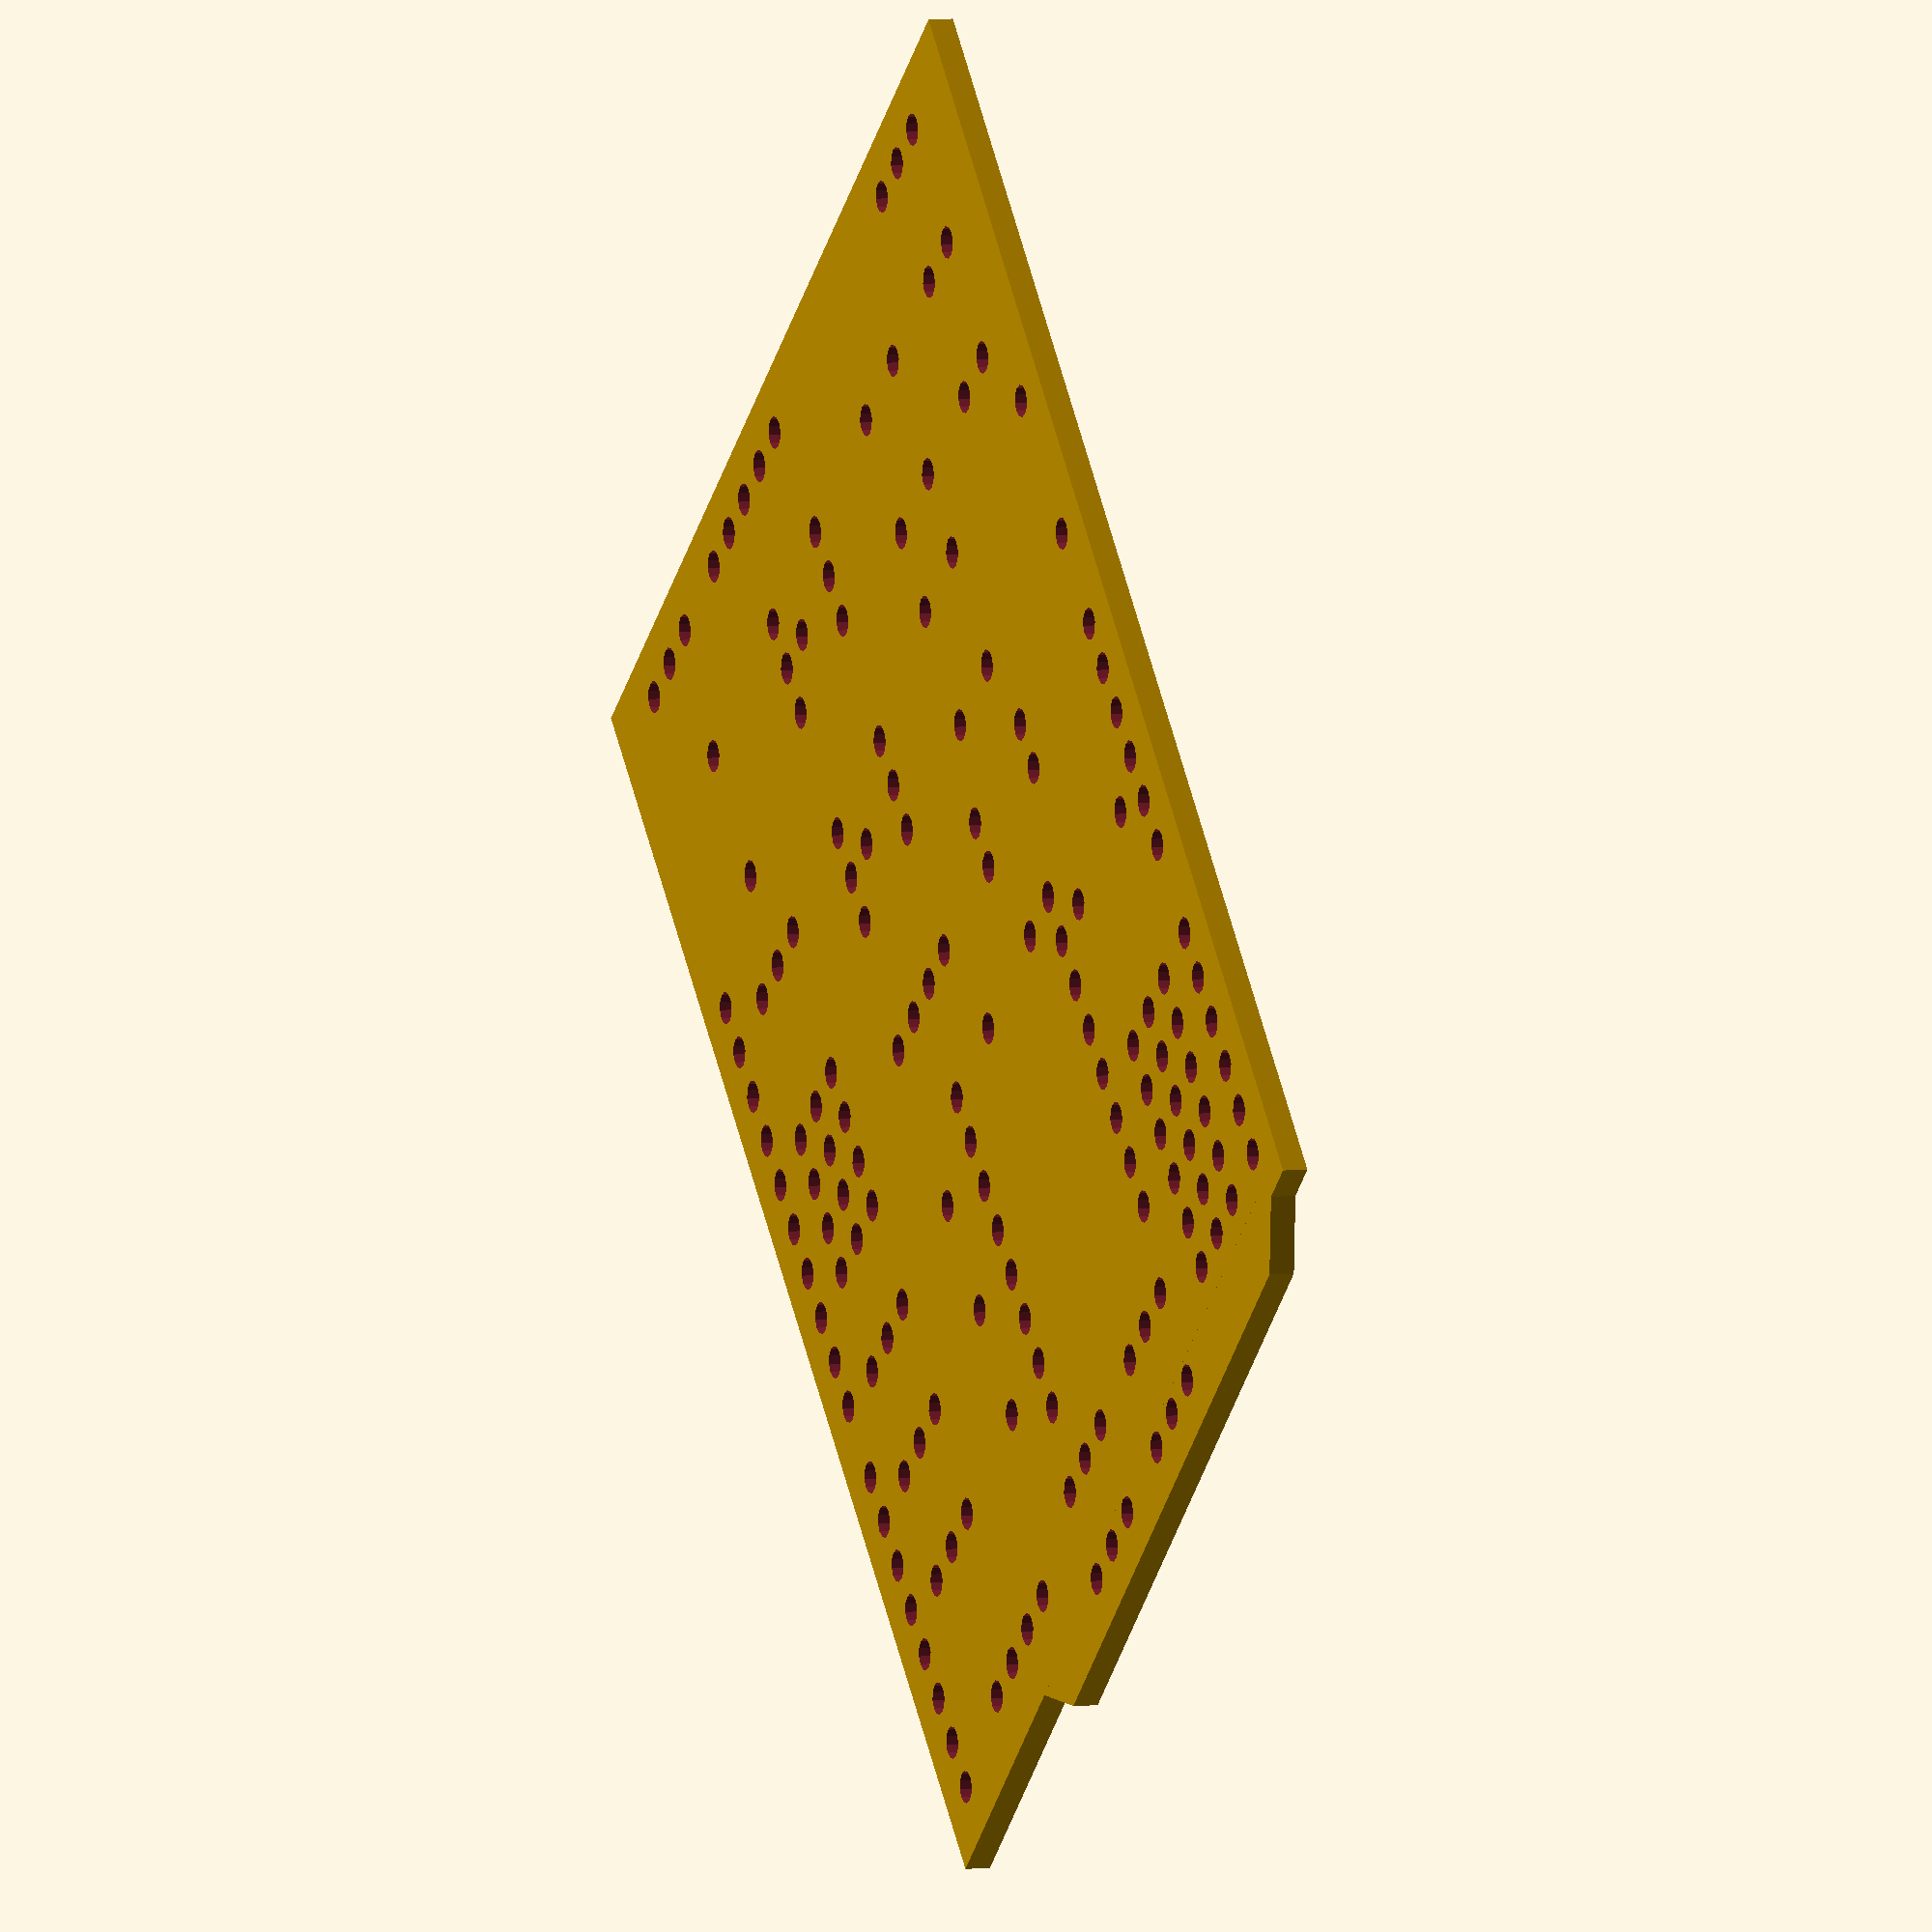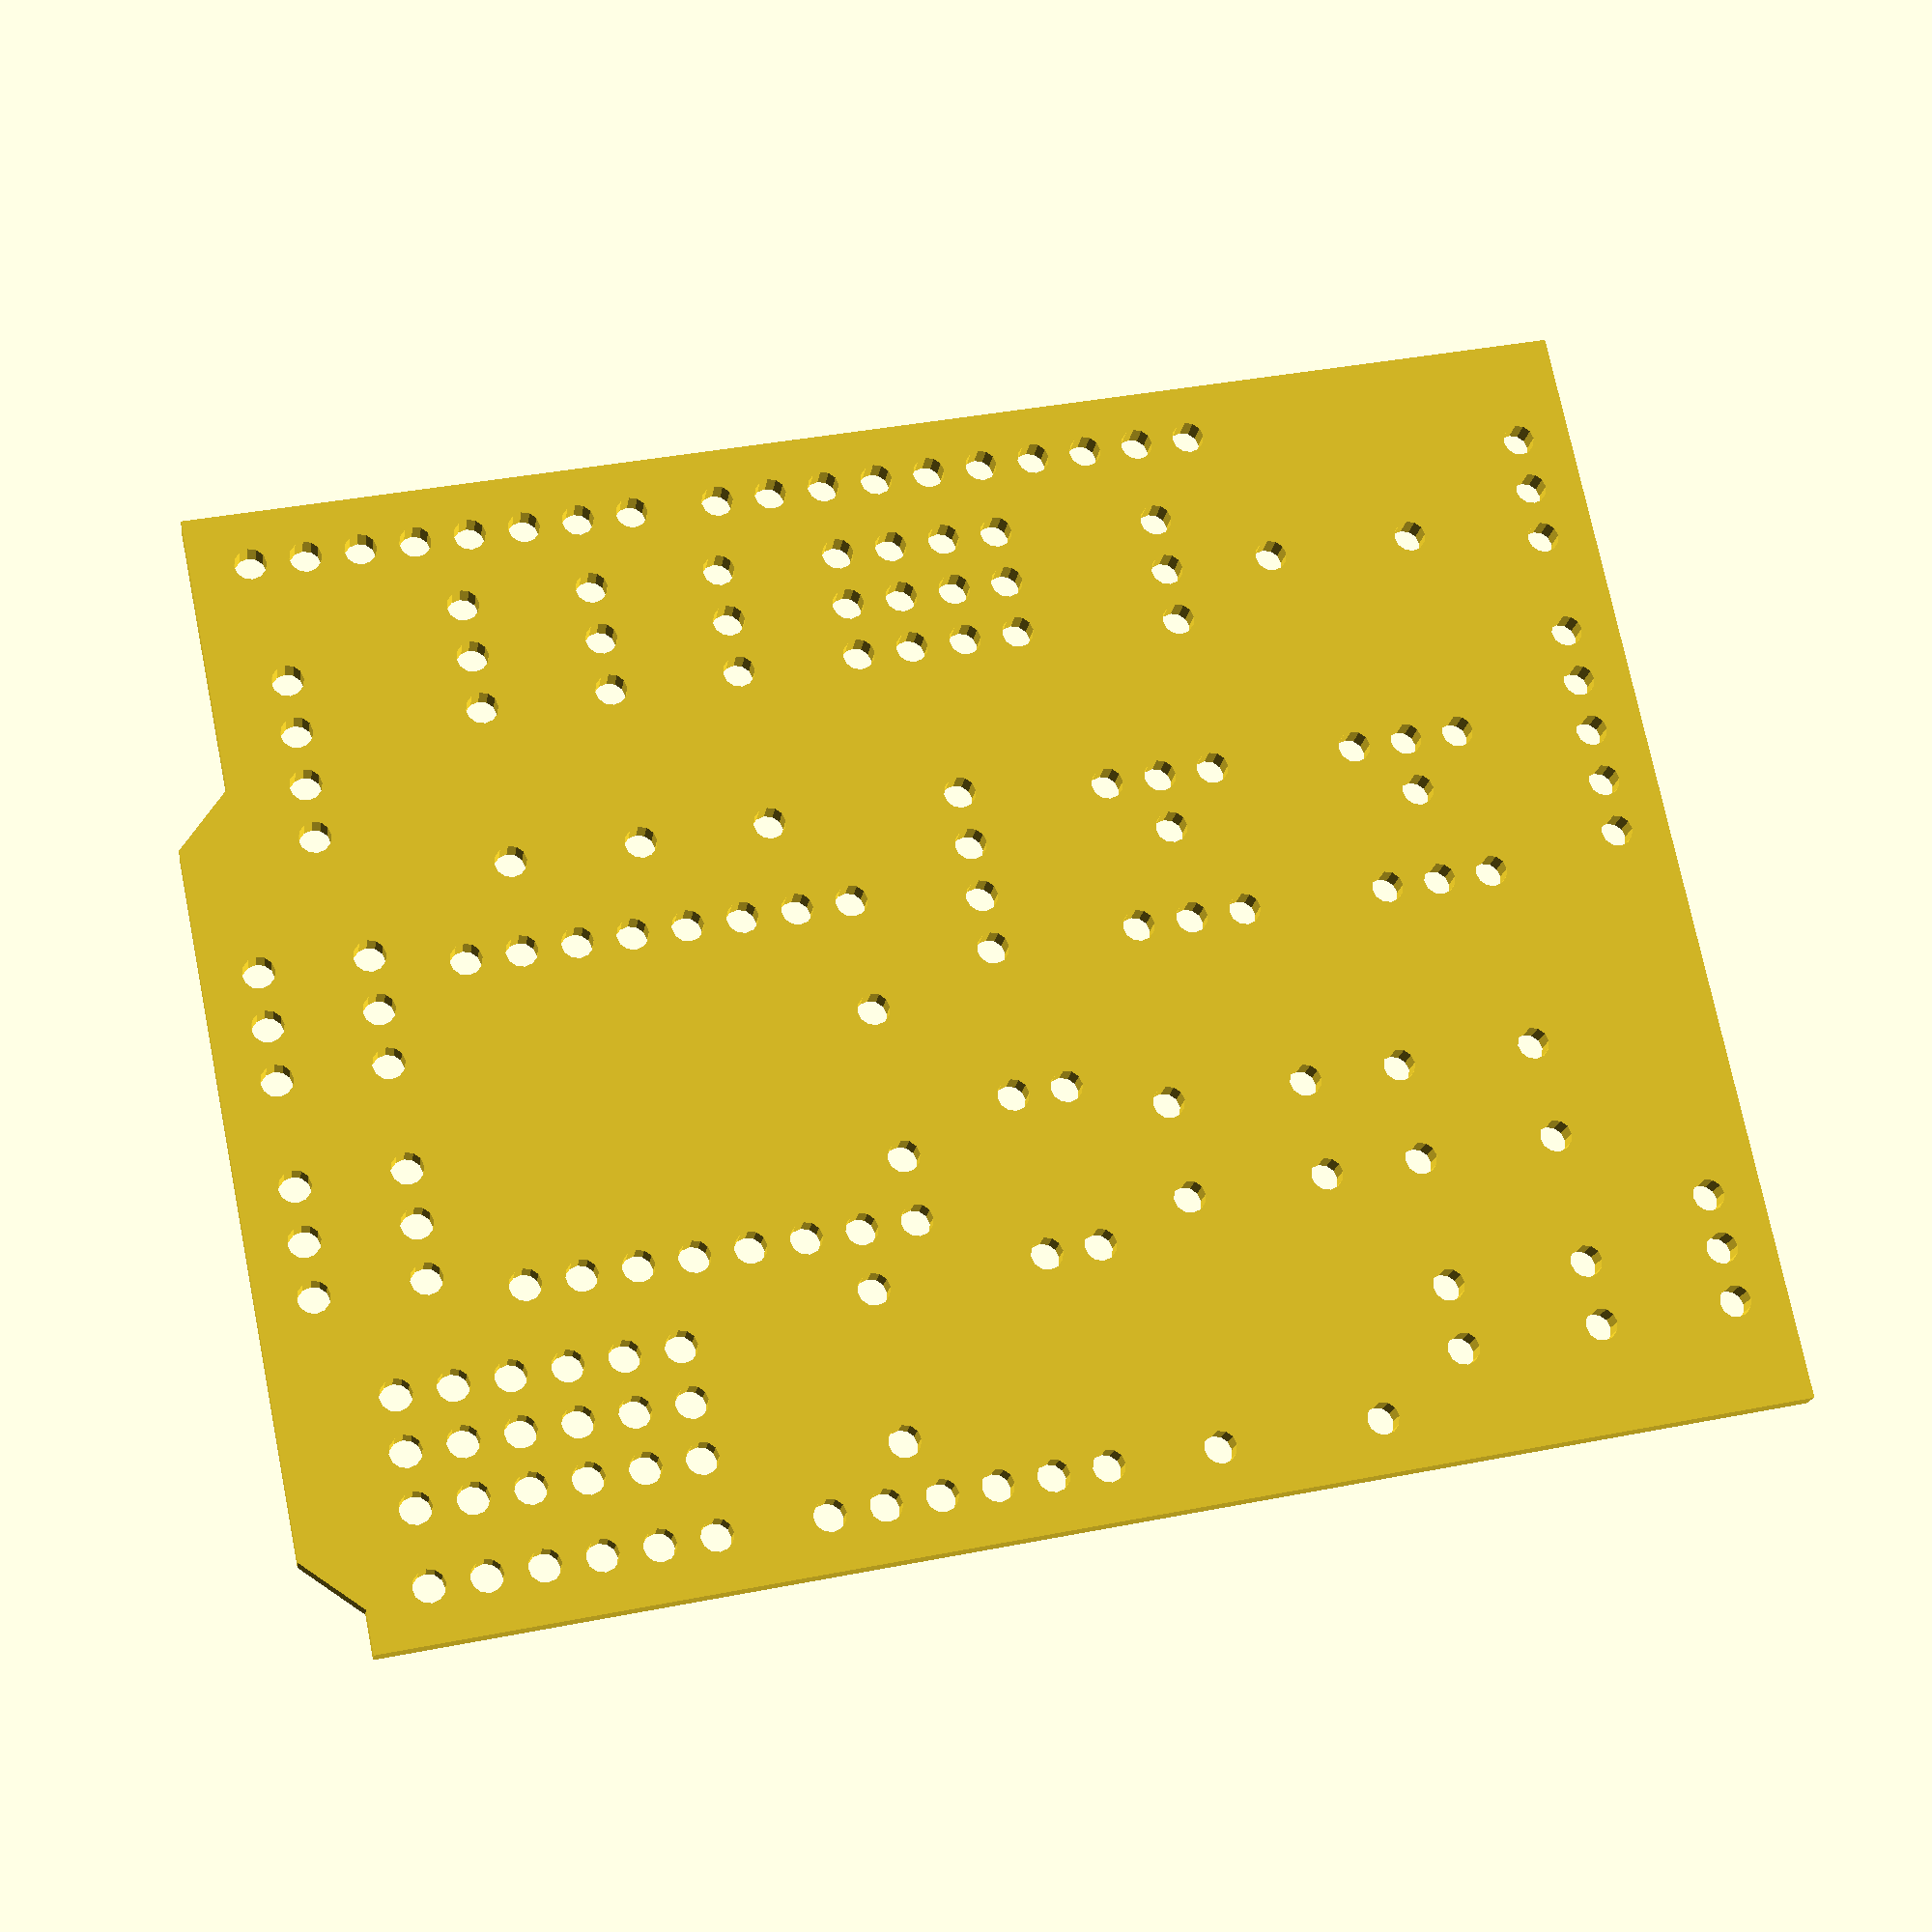
<openscad>
rotate([90,0,0]){
$fn=12;

difference(){
shield_UNO(1.2);

// conectores de alimentación e interruptor
translate([2.54,5,-1])rotate([0,0,90])pin20mil(3,1.5,3);
translate([2.54,28,-1])rotate([0,0,90])pin20mil(5,1.5,3);
translate([2.54,43,-1])rotate([0,0,90])pin20mil(3,1.5,3);

// LEDs semáforo
translate([42,42,-1])rotate([0,0,90])pin20mil(3,1.5,3);
translate([48,42,-1])rotate([0,0,90])pin20mil(3,1.5,3);
translate([54,42,-1])rotate([0,0,90])pin20mil(3,1.5,3);
translate([42,34.5,-1])pin20mil(1,1.5,3);
translate([48,34.5,-1])pin20mil(1,1.5,3);
translate([54,34.5,-1])pin20mil(1,1.5,3);

// neopixel THT
translate([33,27,-1])rotate([0,0,90])pin20mil(4,1.5,3);

// conector bluetooth
translate([62.5,37,-1])rotate([0,0,90])pin20mil(4,1.5,3);

// driver TB6612/DVR8833
translate([39,15+15.24,-1])pin20mil(8,1.5,10);
translate([39,15,-1])pin20mil(8,1.5,10);

// conexión de motores y condensadores
translate([66,16,-1])rotate([0,0,90])pin20mil(3,1.5,3);
translate([66,26,-1])rotate([0,0,90])pin20mil(3,1.5,3);
translate([61,16,-1])rotate([0,0,90])pin20mil(3,1.5,3);
translate([61,26,-1])rotate([0,0,90])pin20mil(3,1.5,3);

// pines analógicos
translate([50.5,6,-1])pin20mil(6,1.5,10);
translate([50.5,6+2.54,-1])pin20mil(6,1.5,10);
translate([50.5,6+5.08,-1])pin20mil(6,1.5,10);

// pines digitales
translate([28.7,42,-1])pin20mil(4,1.5,10);
translate([28.7,42+2.54,-1])pin20mil(4,1.5,10);
translate([28.7,42+5.08,-1])pin20mil(4,1.5,10);

// buzzer
translate([9,44,-1])cylinder(d=1.5,h=5);
translate([15.9,44,-1])cylinder(d=1.5,h=5);
translate([21,41.5,-1])rotate([0,0,90])pin20mil(3,1.5,10);

// potenciómetro 1
translate([9,34,-1])pin20mil(3,1.5,10);
translate([11.54,31.45,-1])pin20mil(1,1.5,10);
translate([9,27,-1])pin20mil(3,1.5,10);

// potenciómetro 2
translate([21,34,-1])pin20mil(3,1.5,10);
translate([23.54,31.45,-1])pin20mil(1,1.5,10);
translate([21,27,-1])pin20mil(3,1.5,10);

// pulsador 1
translate([9,14,-1])cylinder(d=1.5,h=5);
translate([9,18.5,-1])cylinder(d=1.5,h=5);
translate([15.5,14,-1])cylinder(d=1.5,h=5);
translate([15.5,18.5,-1])cylinder(d=1.5,h=5);

// pulsador 2
translate([20,14,-1])cylinder(d=1.5,h=5);
translate([20,18.5,-1])cylinder(d=1.5,h=5);
translate([26.5,14,-1])cylinder(d=1.5,h=5);
translate([26.5,18.5,-1])cylinder(d=1.5,h=5);

// resistencias pulsadores
translate([31,20,-1])cylinder(d=1.5,h=5);
translate([33.5,20,-1])cylinder(d=1.5,h=5);
translate([31,12.5,-1])cylinder(d=1.5,h=5);
translate([33.5,12.5,-1])cylinder(d=1.5,h=5);

// fusible motores
translate([39,25,-1])cylinder(d=1.5,h=5);
translate([39,18,-1])cylinder(d=1.5,h=5);

// fusible +5V
translate([41.54,12.2,-1])cylinder(d=1.5,h=5);
translate([41.54,5.2,-1])cylinder(d=1.5,h=5);

// LDR
translate([9,5,-1])cylinder(d=1.5,h=5);
translate([9,8,-1])cylinder(d=1.5,h=5);
translate([15.6,5,-1])cylinder(d=1.5,h=5);
translate([15.6,8,-1])cylinder(d=1.5,h=5);

// diodo
translate([20,2.5,-1])cylinder(d=1.5,h=5);
translate([27.6,2.5,-1])cylinder(d=1.5,h=5);

}    
}

module shield_UNO(h){
difference(){
union(){
cube([66.04,50.5+2.54,h]);
translate([65.04,2,0])hull(){
cube([1,37.85,h]);
translate([1,2.54,0])cube([2.54,32.77,h]);
}
}
$fn=12;
translate([32.75,2.54,-1])pin20mil(6,1.5,h+2);
translate([50.5,2.54,-1])pin20mil(6,1.5,h+2);
translate([18.56,50.5,-1])pin20mil(10,1.5,h+2);
translate([45.48,50.5,-1])pin20mil(8,1.5,h+2);
}
}

module pin20mil(n,d_paso,h_paso)
{
for (i=[1:n]){
     translate([(i-1)*2.54,0,0])cylinder(d=d_paso,h=h_paso);
}
}

</openscad>
<views>
elev=218.8 azim=284.8 roll=15.9 proj=o view=wireframe
elev=285.9 azim=351.8 roll=168.5 proj=p view=wireframe
</views>
